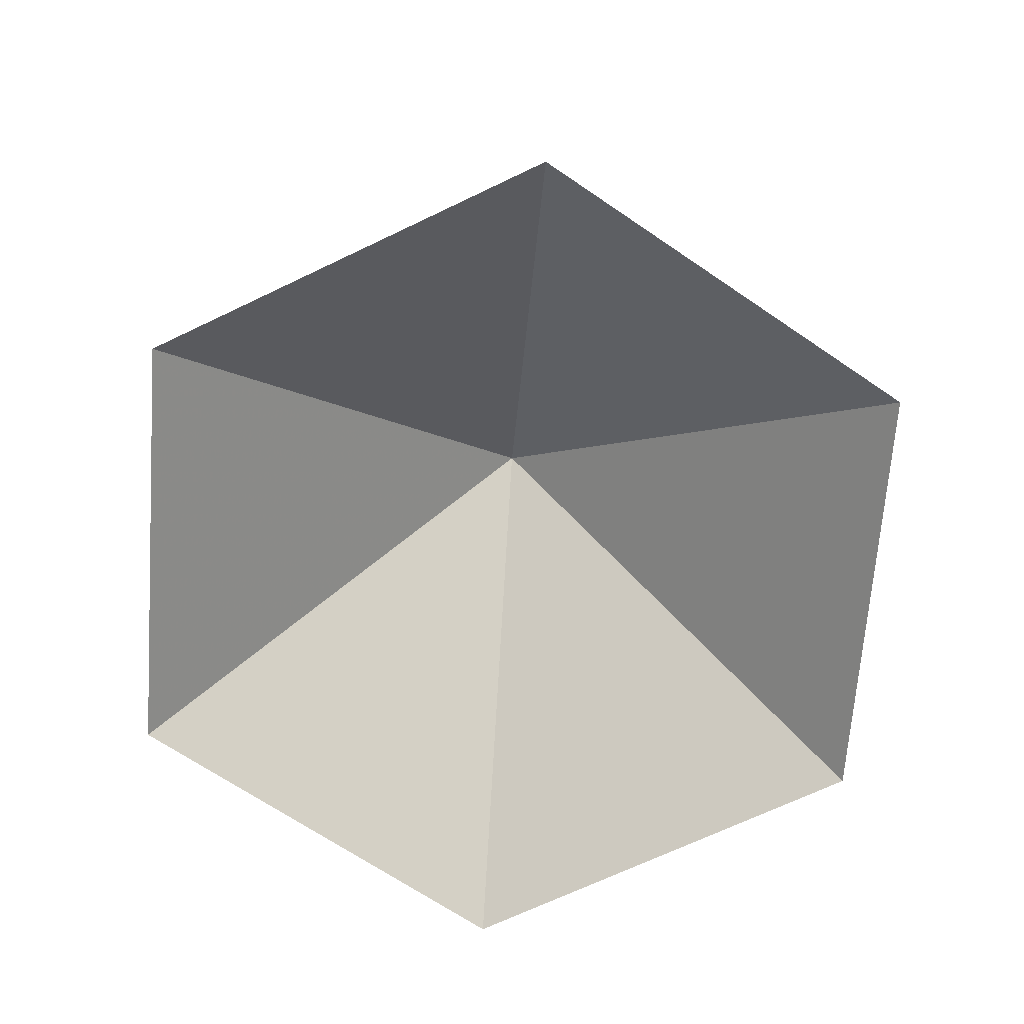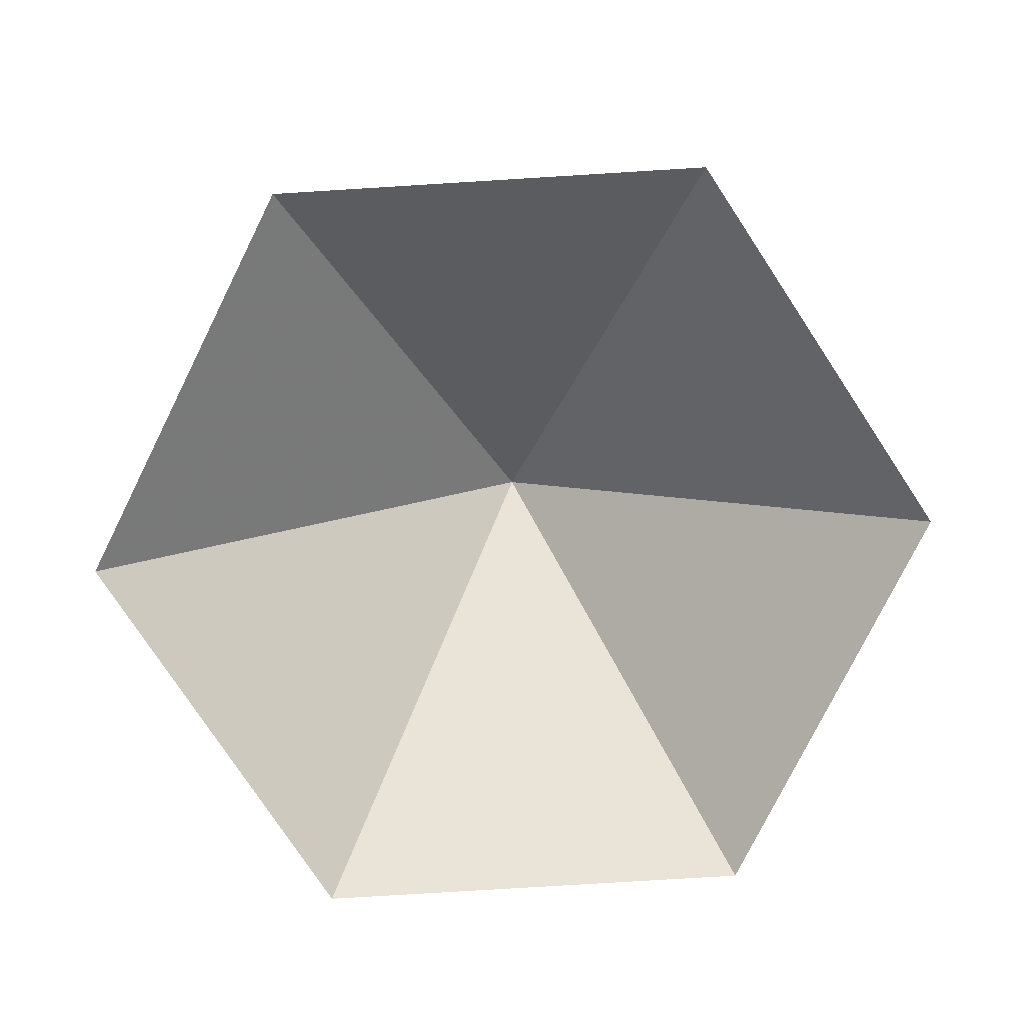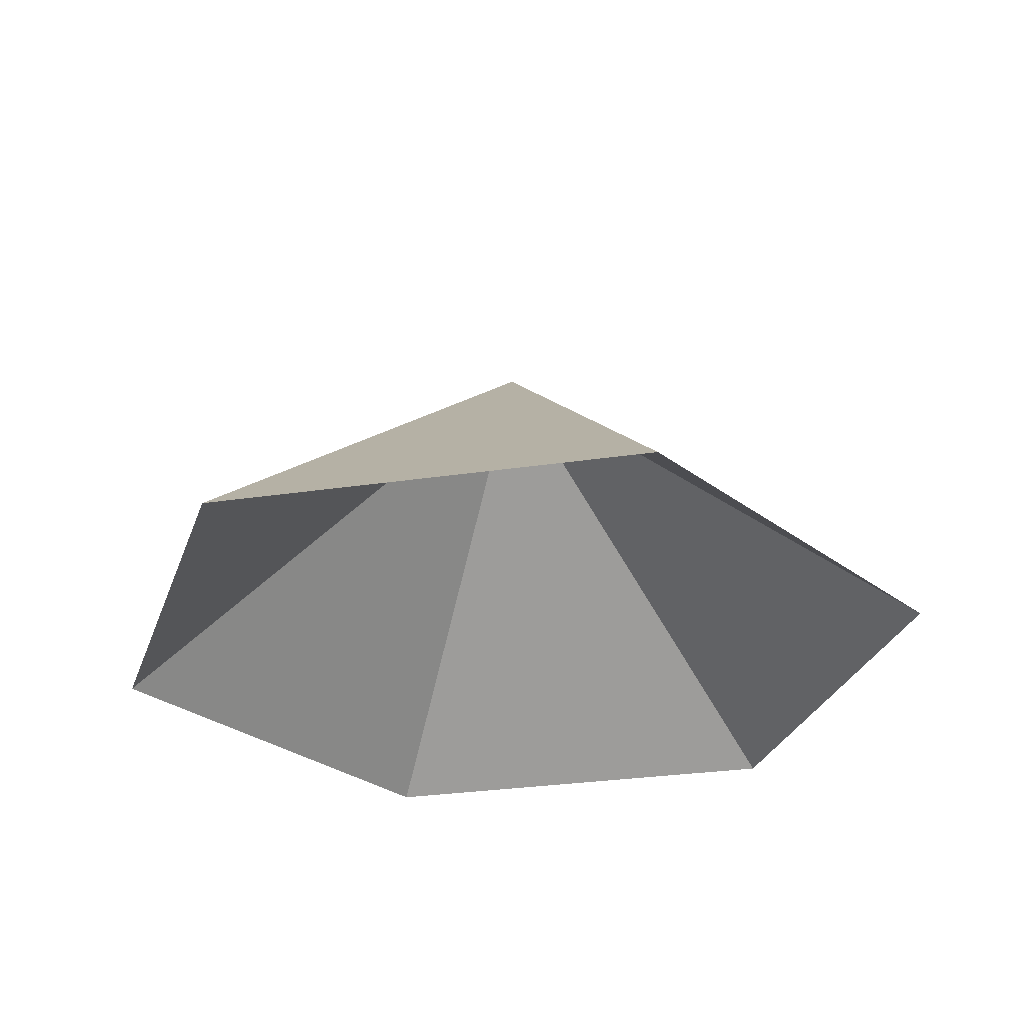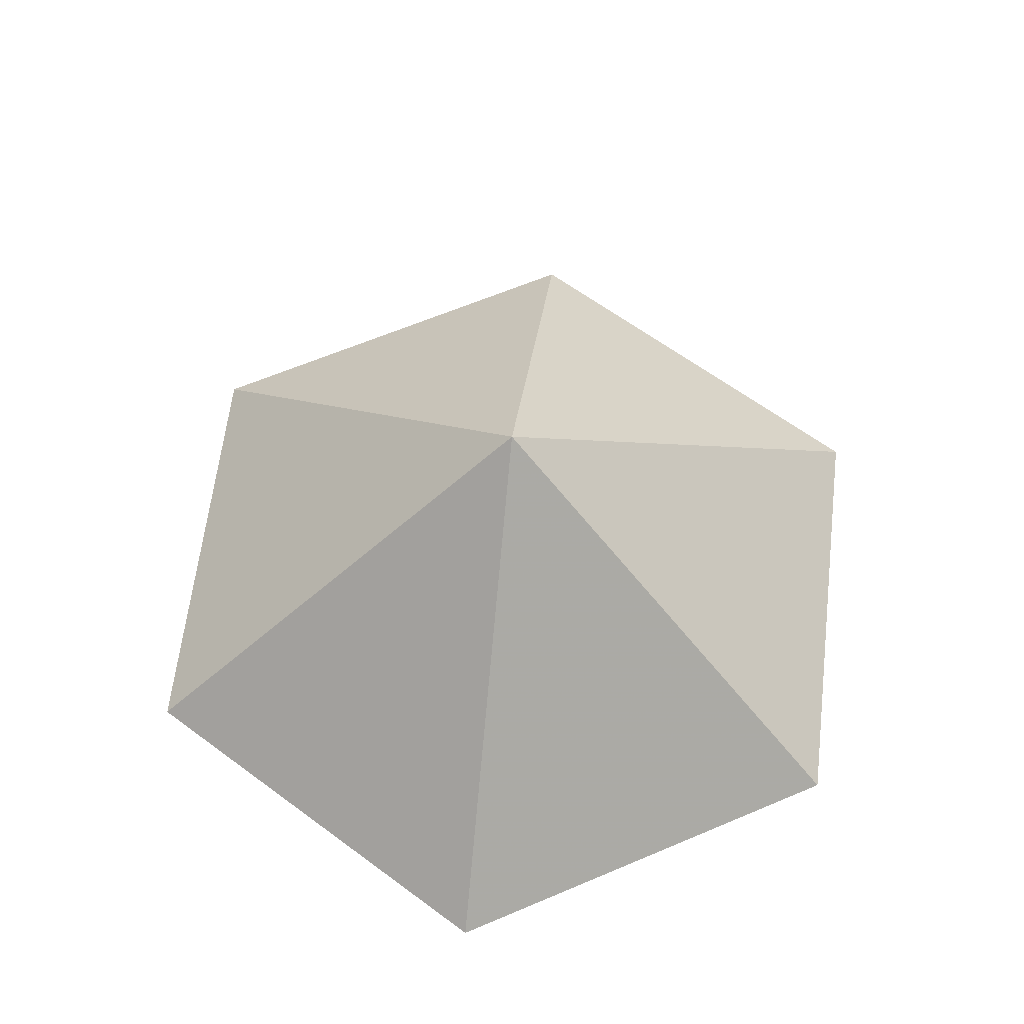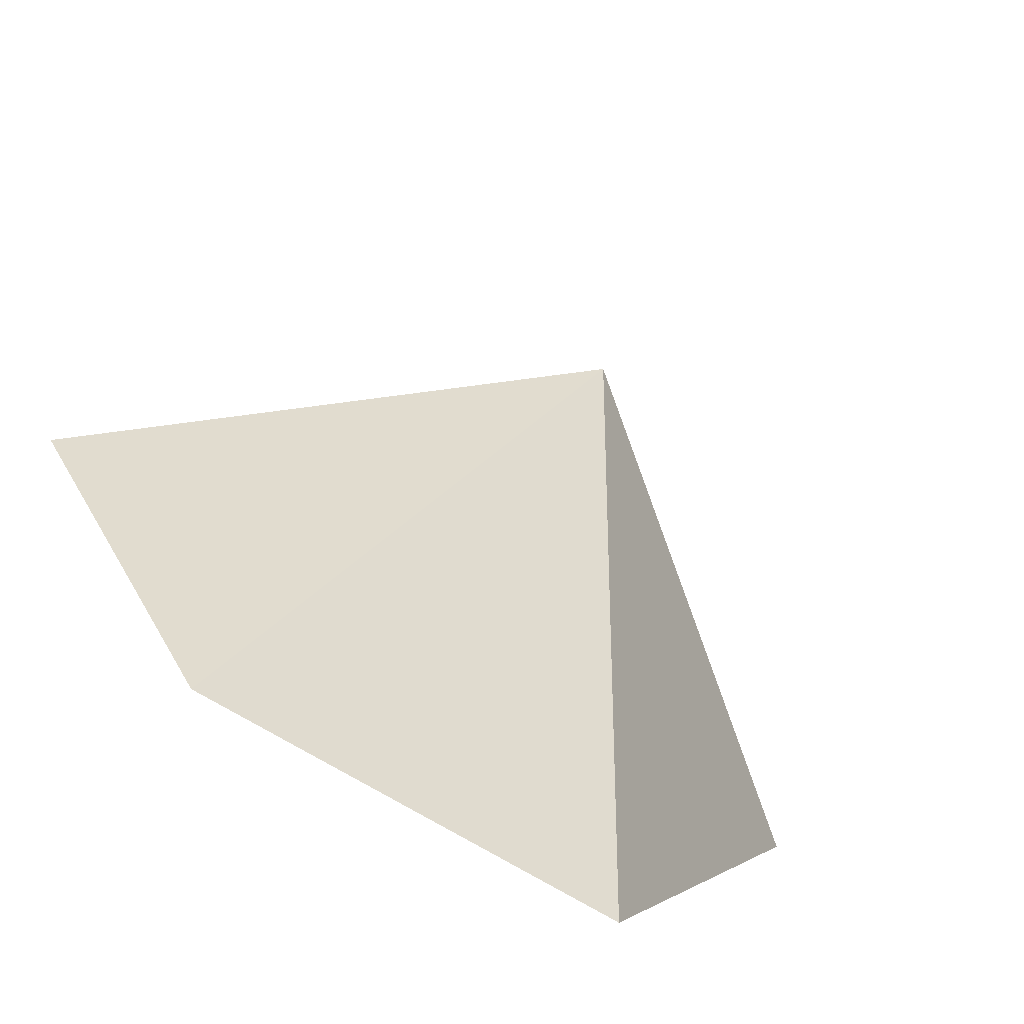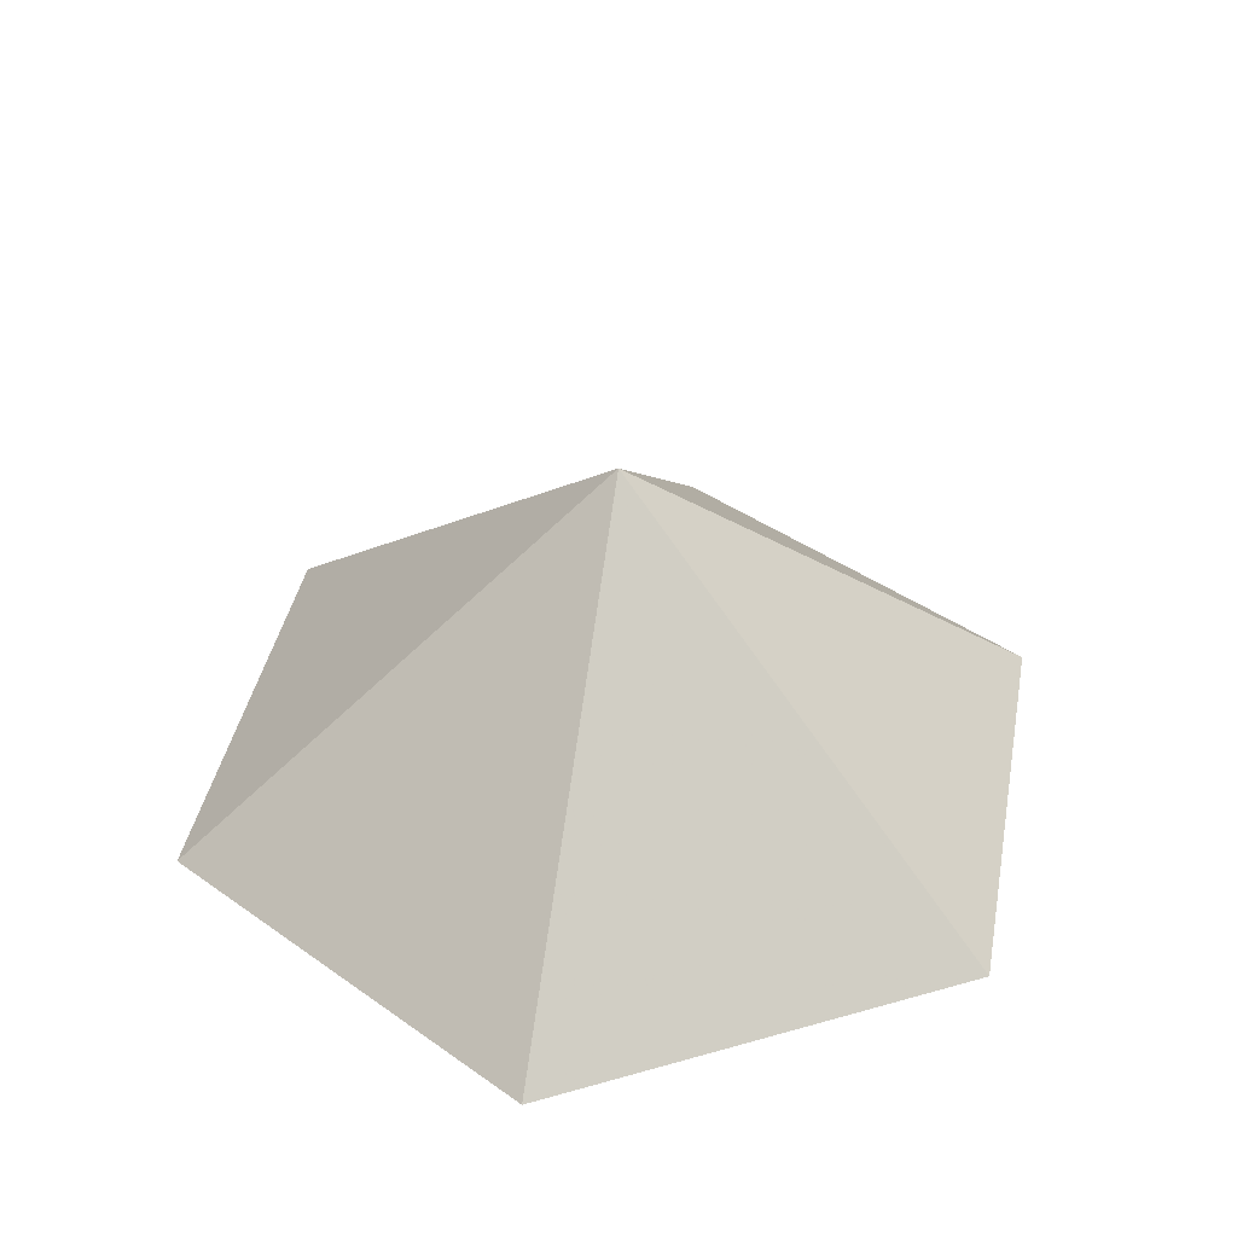
<metadata>
{"format":"obj","ext":"obj","renderer":"f3d","projection":"perspective","resolution":1024,"background":"white","views":[{"elev":-68.3,"azim":145.7,"up":"+Z"},{"elev":-78.1,"azim":-56.5,"up":"+Z"},{"elev":-29.8,"azim":-107.7,"up":"+Z"},{"elev":63.2,"azim":96.8,"up":"+Z"},{"elev":-71.8,"azim":-31.2,"up":"+Y"},{"elev":40.6,"azim":100.8,"up":"+Z"}]}
</metadata>
<code>
v 0 0 0
v 4.783 0 0
v 7.174 4.142 0
v 4.783 8.284 0
v 0 8.284 0
v -2.391 4.142 0
v 2.391 4.142 3.842
f 1 2 7
f 2 3 7
f 3 4 7
f 4 5 7
f 5 6 7
f 6 1 7

</code>
